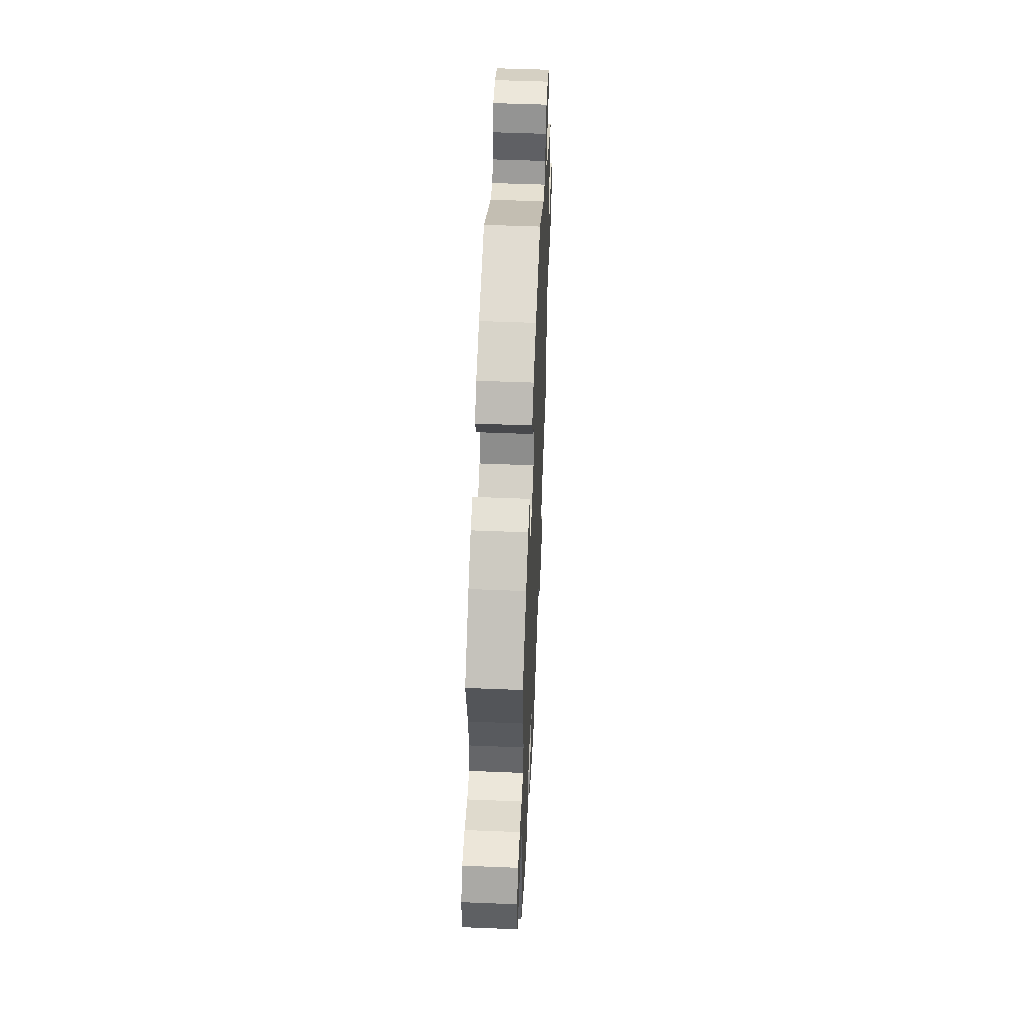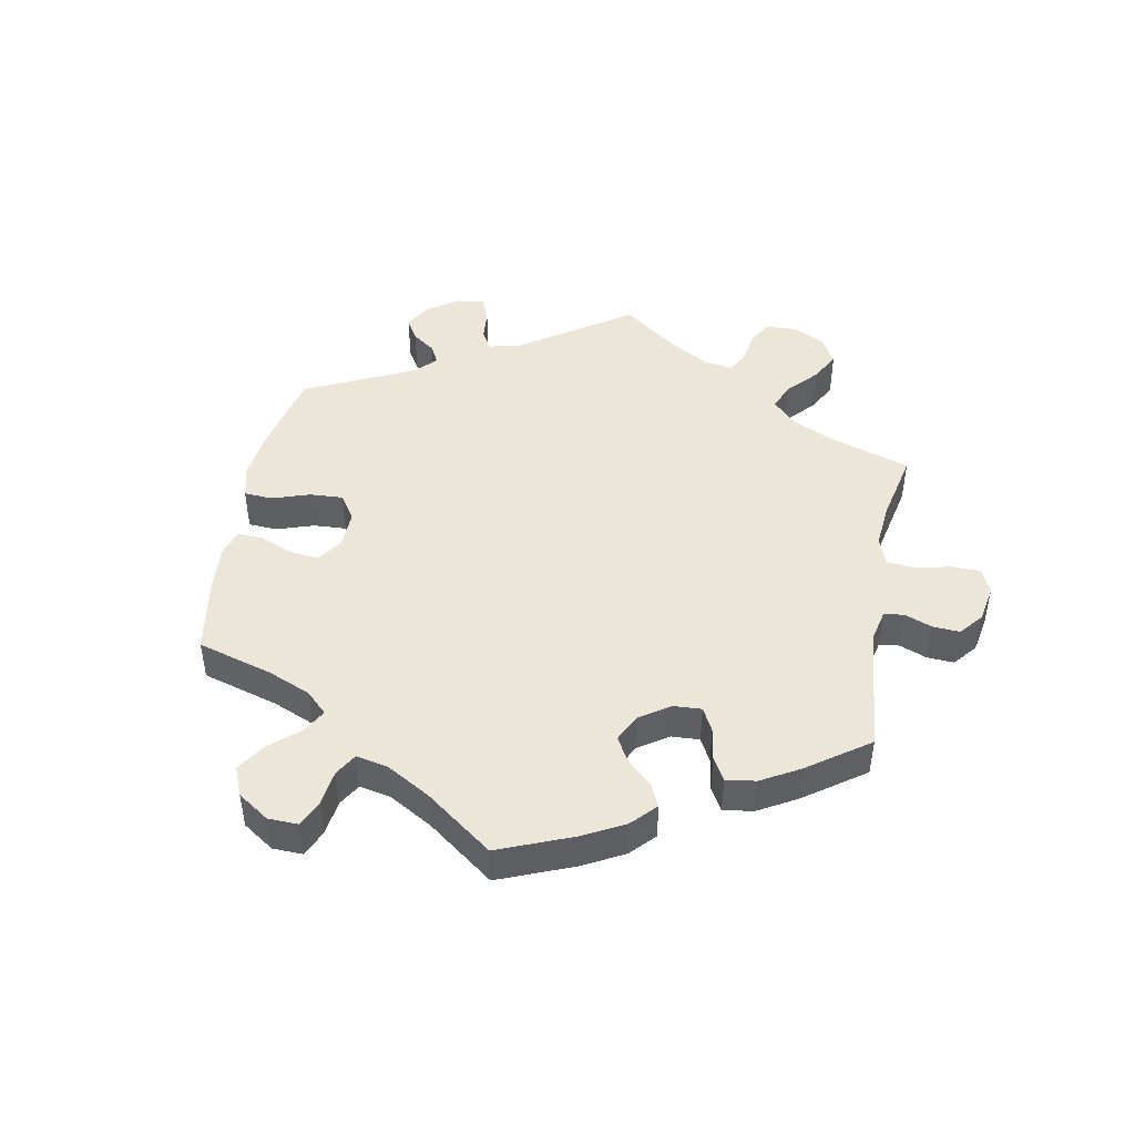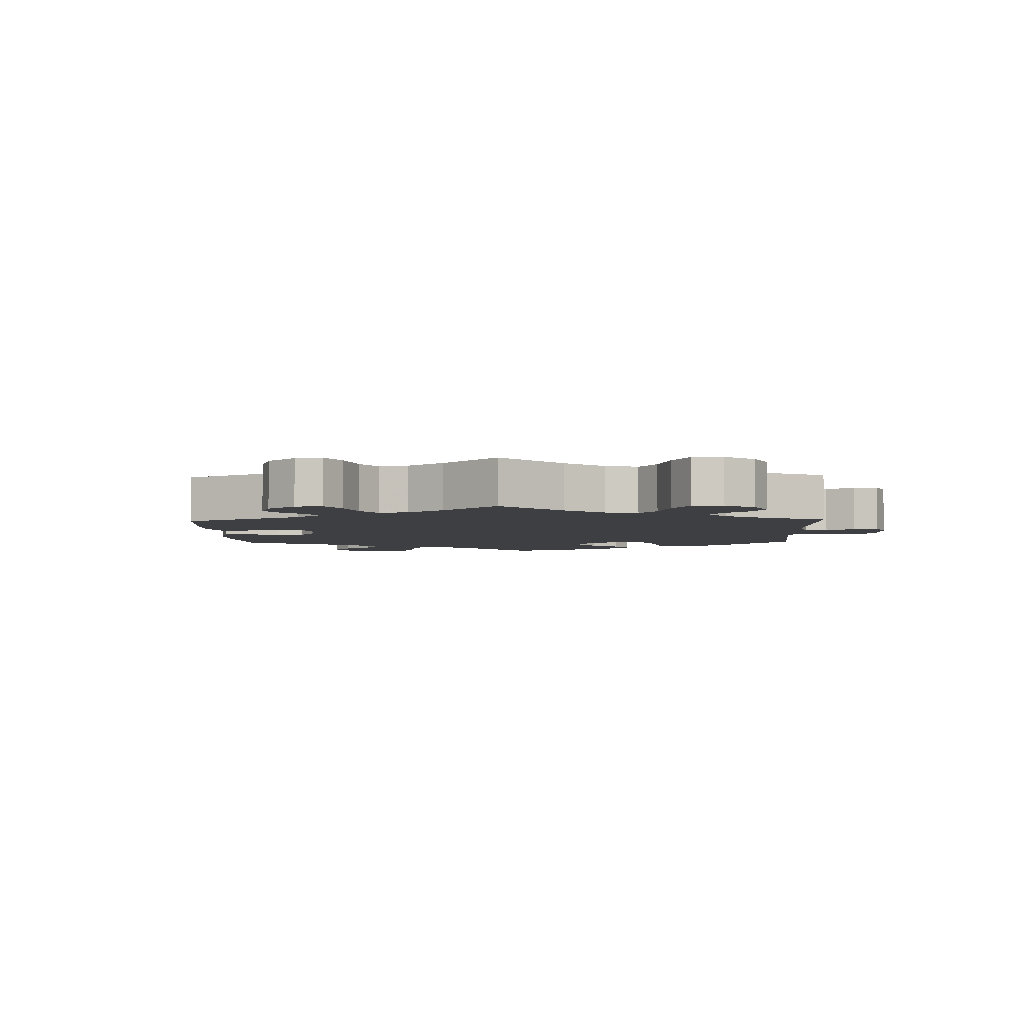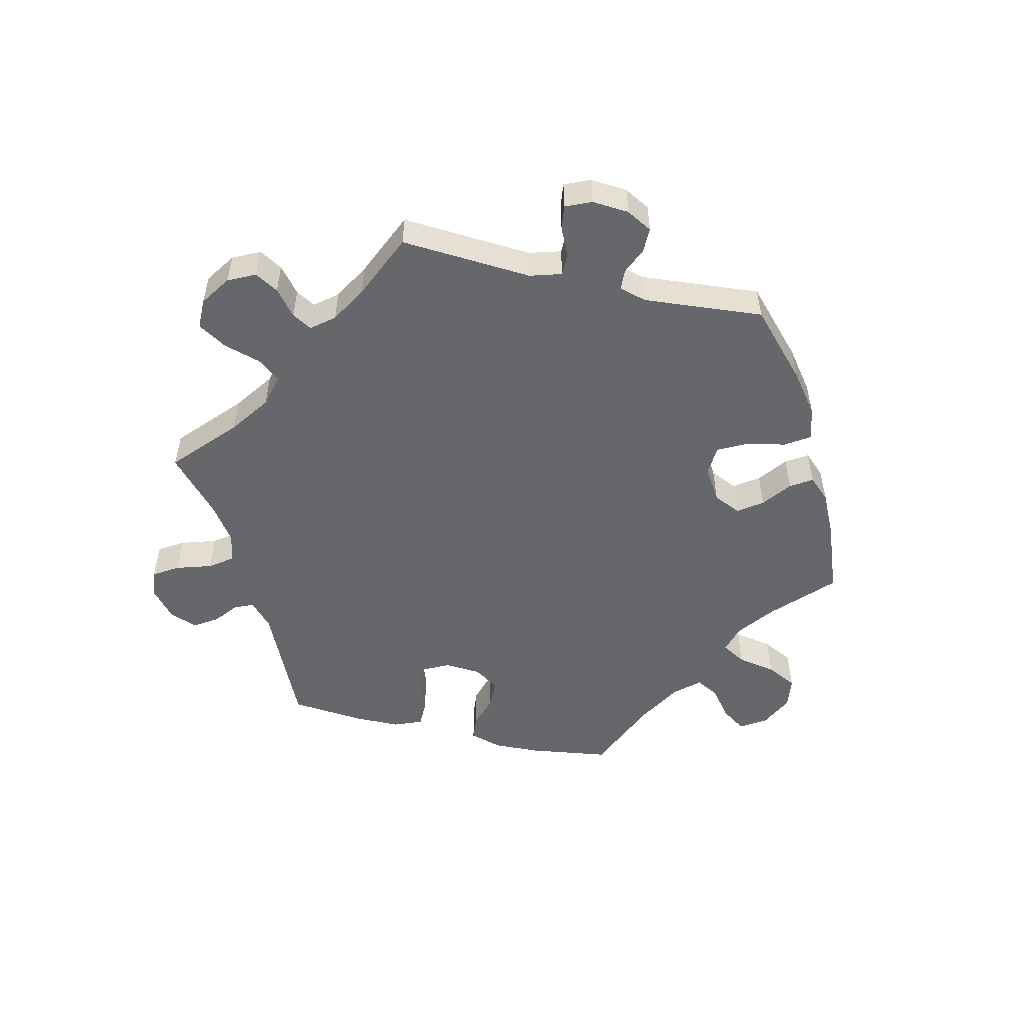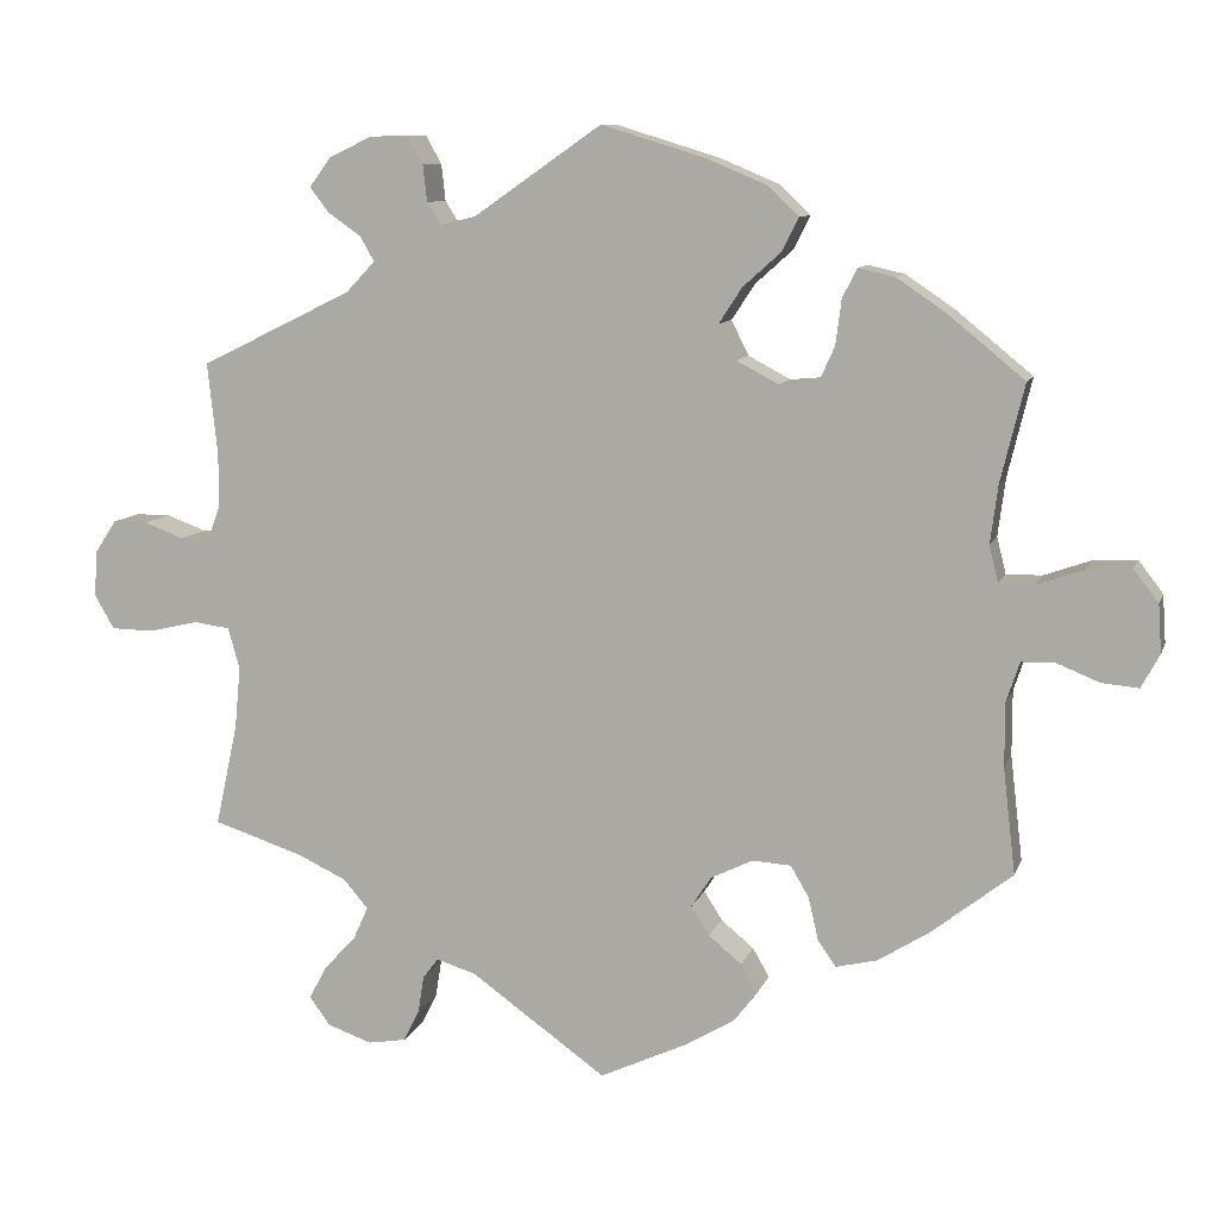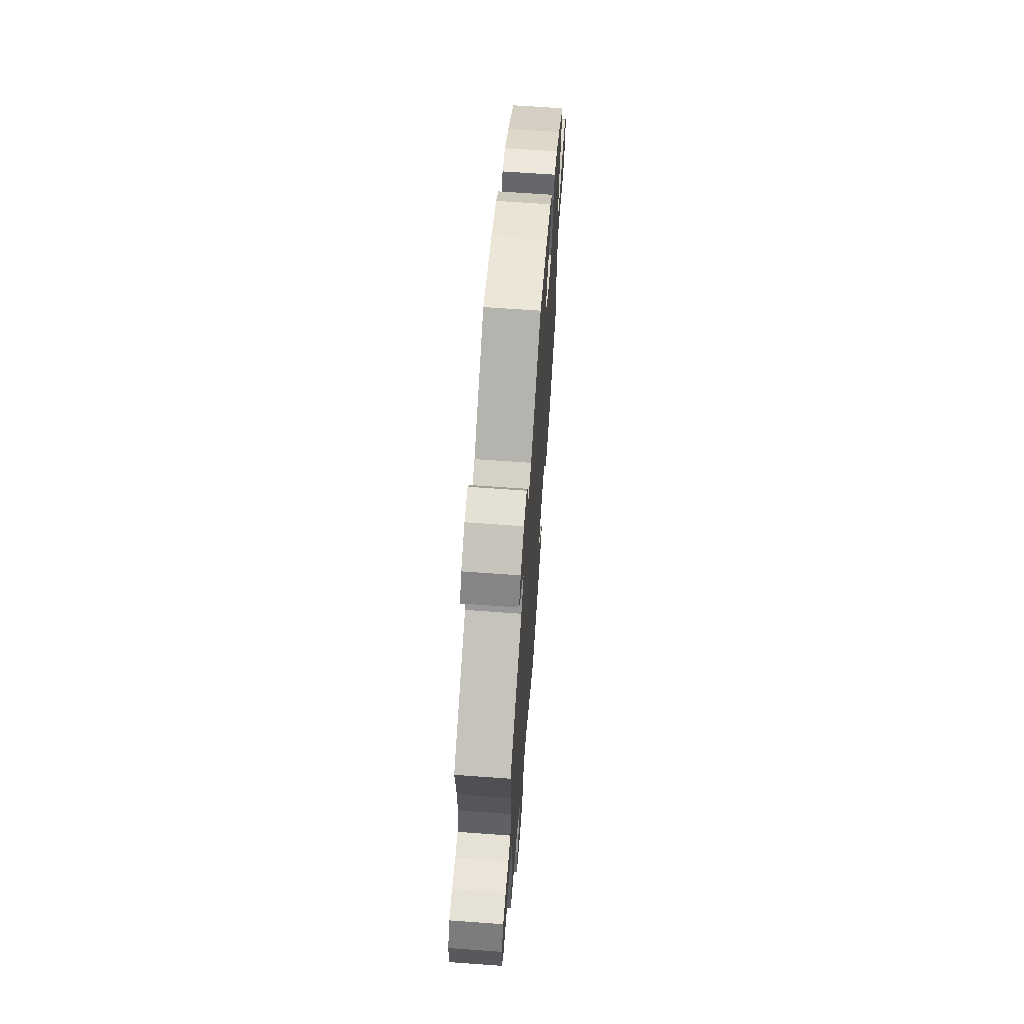
<metadata>
{"format":"obj","ext":"obj","renderer":"f3d","projection":"perspective","resolution":1024,"background":"white","views":[{"elev":51.9,"azim":92.5,"up":"+Z"},{"elev":46.5,"azim":130.6,"up":"+Y"},{"elev":-4.3,"azim":-117.9,"up":"+Y"},{"elev":-52.2,"azim":-43.1,"up":"+Y"},{"elev":9.7,"azim":15.0,"up":"+Z"},{"elev":64.6,"azim":-85.8,"up":"+Z"}]}
</metadata>
<code>
v 0.472 0.07 0.171
v 0.463 0.07 0.101
v 0.474 0.07 0.057
v 0.517 0.07 0.057
v 0.574 0.07 0.077
v 0.627 0.07 0.08
v 0.657 0.07 0.041
v 0.661 0.07 -0.017
v 0.639 0.07 -0.058
v 0.594 0.07 -0.054
v 0.542 0.07 -0.033
v 0.502 0.07 -0.034
v 0.486 0.07 -0.082
v 0.486 0.07 -0.16
v 0.501 0.07 -0.288
v 0.403 0.07 -0.365
v 0.341 0.07 -0.404
v 0.291 0.07 -0.416
v 0.269 0.07 -0.385
v 0.257 0.07 -0.333
v 0.235 0.07 -0.295
v 0.188 0.07 -0.292
v 0.137 0.07 -0.317
v 0.113 0.07 -0.354
v 0.135 0.07 -0.389
v 0.175 0.07 -0.422
v 0.195 0.07 -0.457
v 0.166 0.07 -0.494
v 0.107 0.07 -0.529
v 0.001 0.07 -0.578
v -0.163 0.07 -0.461
v -0.211 0.07 -0.446
v -0.23 0.07 -0.471
v -0.237 0.07 -0.516
v -0.256 0.07 -0.554
v -0.302 0.07 -0.562
v -0.356 0.07 -0.543
v -0.381 0.07 -0.509
v -0.36 0.07 -0.469
v -0.321 0.07 -0.427
v -0.303 0.07 -0.387
v -0.333 0.07 -0.352
v -0.393 0.07 -0.324
v -0.501 0.07 -0.289
v -0.474 0.07 -0.165
v -0.467 0.07 -0.09
v -0.481 0.07 -0.04
v -0.525 0.07 -0.034
v -0.584 0.07 -0.048
v -0.636 0.07 -0.047
v -0.66 0.07 -0.006
v -0.656 0.07 0.05
v -0.63 0.07 0.089
v -0.588 0.07 0.089
v -0.54 0.07 0.071
v -0.505 0.07 0.071
v -0.489 0.07 0.113
v -0.489 0.07 0.178
v -0.501 0.07 0.289
v -0.317 0.07 0.379
v -0.282 0.07 0.416
v -0.299 0.07 0.446
v -0.339 0.07 0.474
v -0.362 0.07 0.504
v -0.336 0.07 0.539
v -0.284 0.07 0.564
v -0.238 0.07 0.565
v -0.219 0.07 0.531
v -0.214 0.07 0.487
v -0.197 0.07 0.46
v -0.154 0.07 0.471
v 0 0.07 0.578
v 0.127 0.07 0.539
v 0.198 0.07 0.509
v 0.236 0.07 0.473
v 0.216 0.07 0.433
v 0.17 0.07 0.392
v 0.142 0.07 0.349
v 0.163 0.07 0.307
v 0.214 0.07 0.28
v 0.261 0.07 0.284
v 0.28 0.07 0.326
v 0.287 0.07 0.381
v 0.305 0.07 0.416
v 0.349 0.07 0.406
v 0.408 0.07 0.366
v 0.501 0.07 0.29
v 0.472 0 0.171
v 0.463 0 0.101
v 0.474 0 0.057
v 0.517 0 0.057
v 0.574 0 0.077
v 0.627 0 0.08
v 0.657 0 0.041
v 0.661 0 -0.017
v 0.639 0 -0.058
v 0.594 0 -0.054
v 0.542 0 -0.033
v 0.502 0 -0.034
v 0.486 0 -0.082
v 0.486 0 -0.16
v 0.501 0 -0.288
v 0.403 0 -0.365
v 0.341 0 -0.404
v 0.291 0 -0.416
v 0.269 0 -0.385
v 0.257 0 -0.333
v 0.235 0 -0.295
v 0.188 0 -0.292
v 0.137 0 -0.317
v 0.113 0 -0.354
v 0.135 0 -0.389
v 0.175 0 -0.422
v 0.195 0 -0.457
v 0.166 0 -0.494
v 0.107 0 -0.529
v 0.001 0 -0.578
v -0.163 0 -0.461
v -0.211 0 -0.446
v -0.23 0 -0.471
v -0.237 0 -0.516
v -0.256 0 -0.554
v -0.302 0 -0.562
v -0.356 0 -0.543
v -0.381 0 -0.509
v -0.36 0 -0.469
v -0.321 0 -0.427
v -0.303 0 -0.387
v -0.333 0 -0.352
v -0.393 0 -0.324
v -0.501 0 -0.289
v -0.474 0 -0.165
v -0.467 0 -0.09
v -0.481 0 -0.04
v -0.525 0 -0.034
v -0.584 0 -0.048
v -0.636 0 -0.047
v -0.66 0 -0.006
v -0.656 0 0.05
v -0.63 0 0.089
v -0.588 0 0.089
v -0.54 0 0.071
v -0.505 0 0.071
v -0.489 0 0.113
v -0.489 0 0.178
v -0.501 0 0.289
v -0.317 0 0.379
v -0.282 0 0.416
v -0.299 0 0.446
v -0.339 0 0.474
v -0.362 0 0.504
v -0.336 0 0.539
v -0.284 0 0.564
v -0.238 0 0.565
v -0.219 0 0.531
v -0.214 0 0.487
v -0.197 0 0.46
v -0.154 0 0.471
v 0 0 0.578
v 0.127 0 0.539
v 0.198 0 0.509
v 0.236 0 0.473
v 0.216 0 0.433
v 0.17 0 0.392
v 0.142 0 0.349
v 0.163 0 0.307
v 0.214 0 0.28
v 0.261 0 0.284
v 0.28 0 0.326
v 0.287 0 0.381
v 0.305 0 0.416
v 0.349 0 0.406
v 0.408 0 0.366
v 0.501 0 0.29
f 86 87 1
f 85 86 1 2
f 82 83 84 85
f 81 82 85 2
f 80 81 2 3
f 79 80 3
f 74 75 76 77
f 74 77 78
f 71 72 73 74
f 70 71 74 78
f 66 67 68 69
f 66 69 70
f 65 66 70
f 62 63 64 65
f 61 62 65 70
f 60 61 70 78
f 58 59 60 78
f 52 53 54 55
f 52 55 56
f 51 52 56
f 48 49 50 51
f 47 48 51 56
f 46 47 56 57
f 43 44 45
f 42 43 45 46
f 41 42 46 57
f 37 38 39 40
f 37 40 41
f 36 37 41
f 33 34 35 36
f 32 33 36 41
f 31 32 41 57
f 25 26 27 28
f 24 25 28 29
f 17 18 19 20
f 17 20 21
f 14 15 16 17
f 13 14 17 21
f 12 13 21 22
f 8 9 10 11
f 8 11 12
f 7 8 12
f 4 5 6 7
f 3 4 7 12
f 79 3 12 22
f 24 29 30 31
f 23 24 31 57
f 57 58 78 79
f 22 23 57 79
f 88 174 173
f 89 88 173 172
f 172 171 170 169
f 89 172 169 168
f 90 89 168 167
f 90 167 166
f 164 163 162 161
f 165 164 161
f 161 160 159 158
f 165 161 158 157
f 156 155 154 153
f 157 156 153
f 157 153 152
f 152 151 150 149
f 157 152 149 148
f 165 157 148 147
f 165 147 146 145
f 142 141 140 139
f 143 142 139
f 143 139 138
f 138 137 136 135
f 143 138 135 134
f 144 143 134 133
f 132 131 130
f 133 132 130 129
f 144 133 129 128
f 127 126 125 124
f 128 127 124
f 128 124 123
f 123 122 121 120
f 128 123 120 119
f 144 128 119 118
f 115 114 113 112
f 116 115 112 111
f 107 106 105 104
f 108 107 104
f 104 103 102 101
f 108 104 101 100
f 109 108 100 99
f 98 97 96 95
f 99 98 95
f 99 95 94
f 94 93 92 91
f 99 94 91 90
f 109 99 90 166
f 118 117 116 111
f 144 118 111 110
f 166 165 145 144
f 166 144 110 109
f 1 88 89 2
f 2 89 90 3
f 3 90 91 4
f 4 91 92 5
f 5 92 93 6
f 6 93 94 7
f 7 94 95 8
f 8 95 96 9
f 9 96 97 10
f 10 97 98 11
f 11 98 99 12
f 12 99 100 13
f 13 100 101 14
f 14 101 102 15
f 15 102 103 16
f 16 103 104 17
f 17 104 105 18
f 18 105 106 19
f 19 106 107 20
f 20 107 108 21
f 21 108 109 22
f 22 109 110 23
f 23 110 111 24
f 24 111 112 25
f 25 112 113 26
f 26 113 114 27
f 27 114 115 28
f 28 115 116 29
f 29 116 117 30
f 30 117 118 31
f 31 118 119 32
f 32 119 120 33
f 33 120 121 34
f 34 121 122 35
f 35 122 123 36
f 36 123 124 37
f 37 124 125 38
f 38 125 126 39
f 39 126 127 40
f 40 127 128 41
f 41 128 129 42
f 42 129 130 43
f 43 130 131 44
f 44 131 132 45
f 45 132 133 46
f 46 133 134 47
f 47 134 135 48
f 48 135 136 49
f 49 136 137 50
f 50 137 138 51
f 51 138 139 52
f 52 139 140 53
f 53 140 141 54
f 54 141 142 55
f 55 142 143 56
f 56 143 144 57
f 57 144 145 58
f 58 145 146 59
f 59 146 147 60
f 60 147 148 61
f 61 148 149 62
f 62 149 150 63
f 63 150 151 64
f 64 151 152 65
f 65 152 153 66
f 66 153 154 67
f 67 154 155 68
f 68 155 156 69
f 69 156 157 70
f 70 157 158 71
f 71 158 159 72
f 72 159 160 73
f 73 160 161 74
f 74 161 162 75
f 75 162 163 76
f 76 163 164 77
f 77 164 165 78
f 78 165 166 79
f 79 166 167 80
f 80 167 168 81
f 81 168 169 82
f 82 169 170 83
f 83 170 171 84
f 84 171 172 85
f 85 172 173 86
f 86 173 174 87
f 87 174 88 1

</code>
